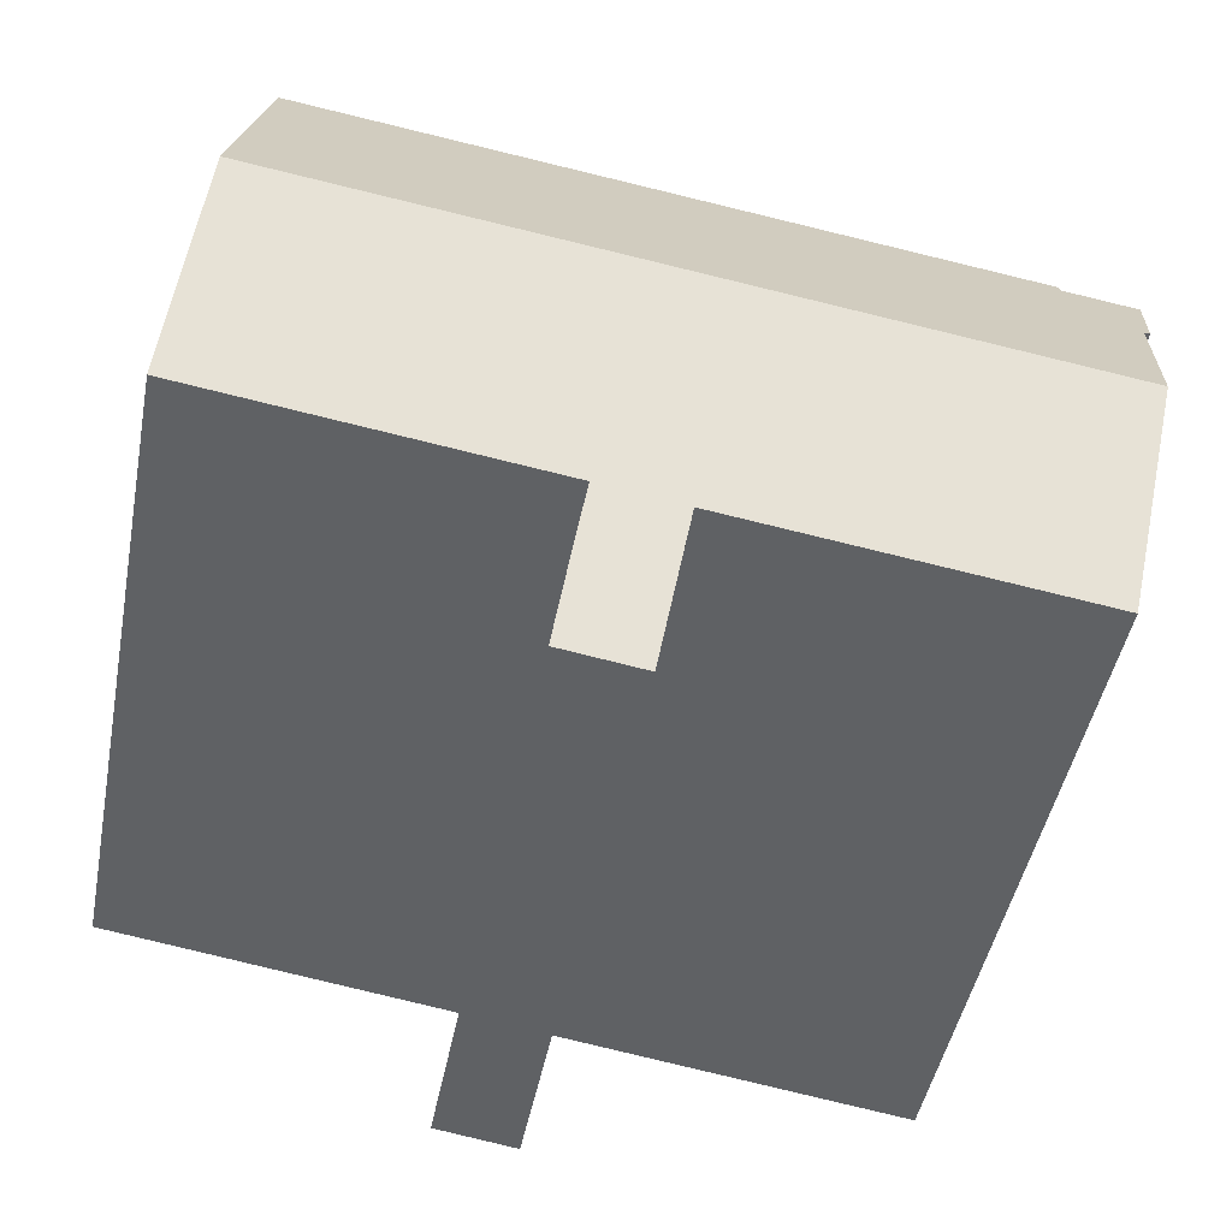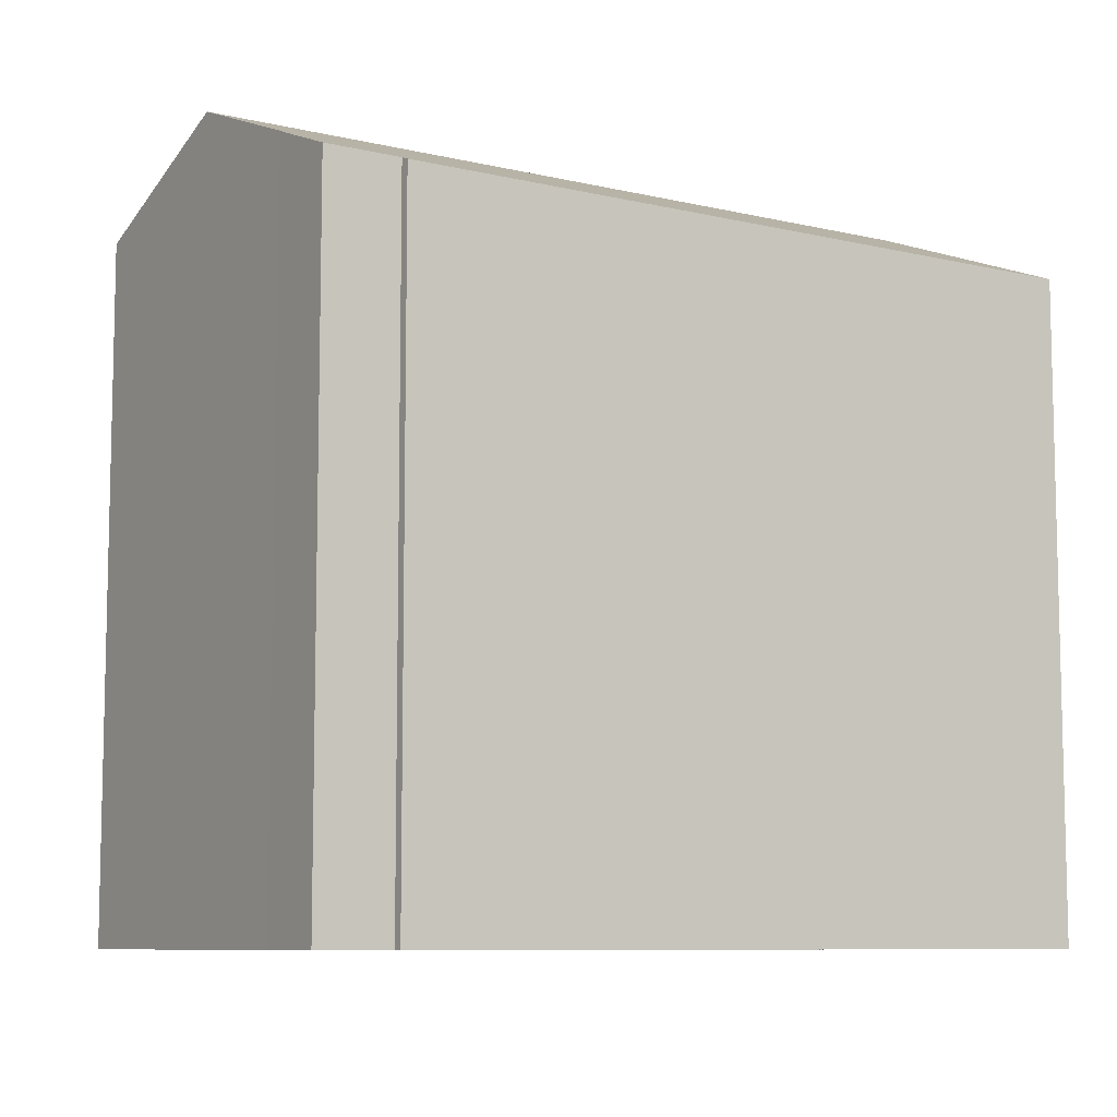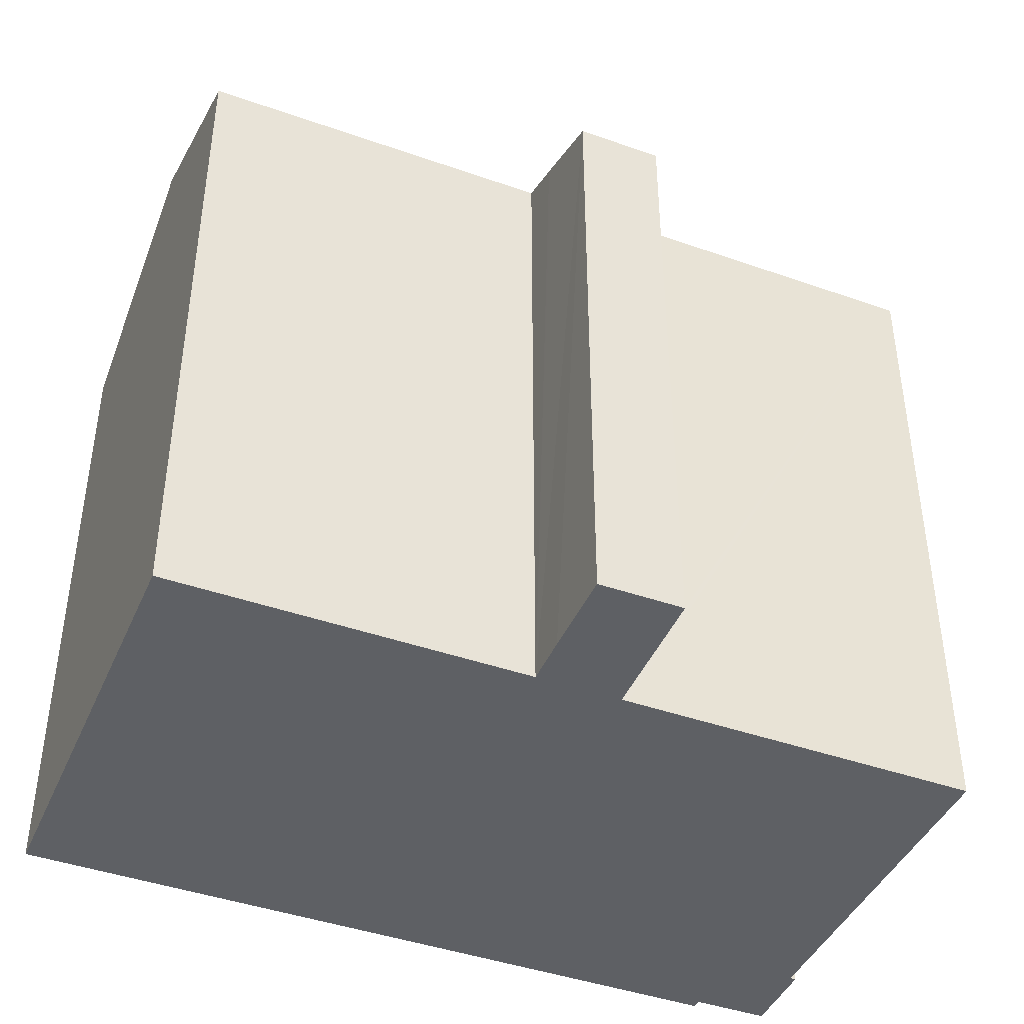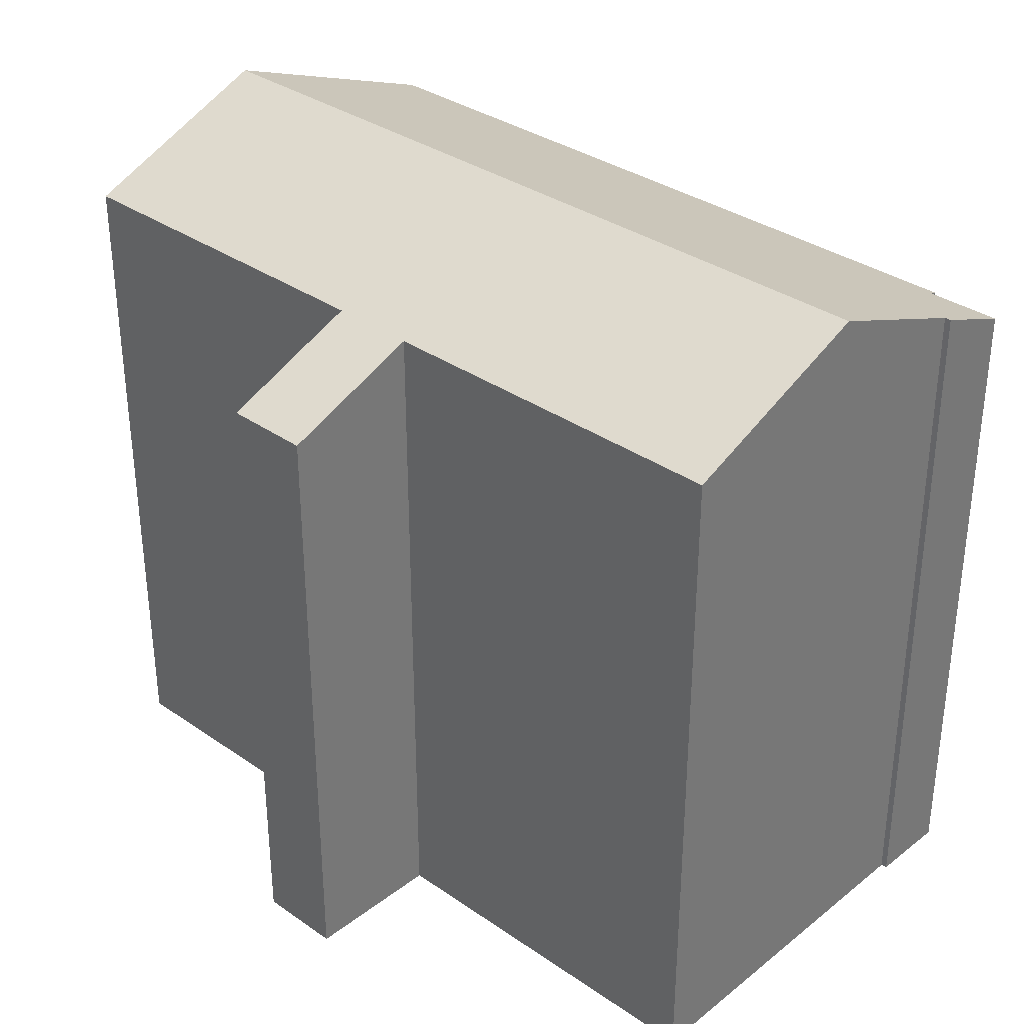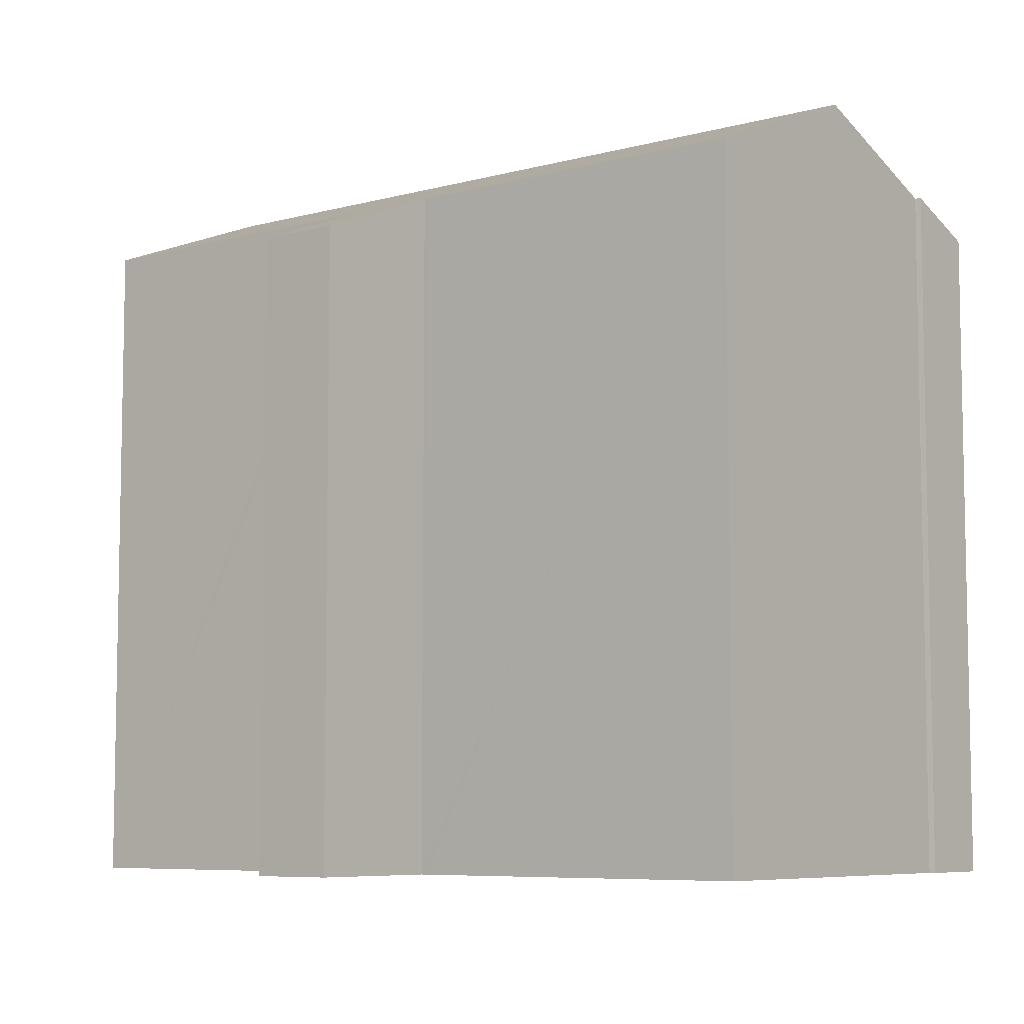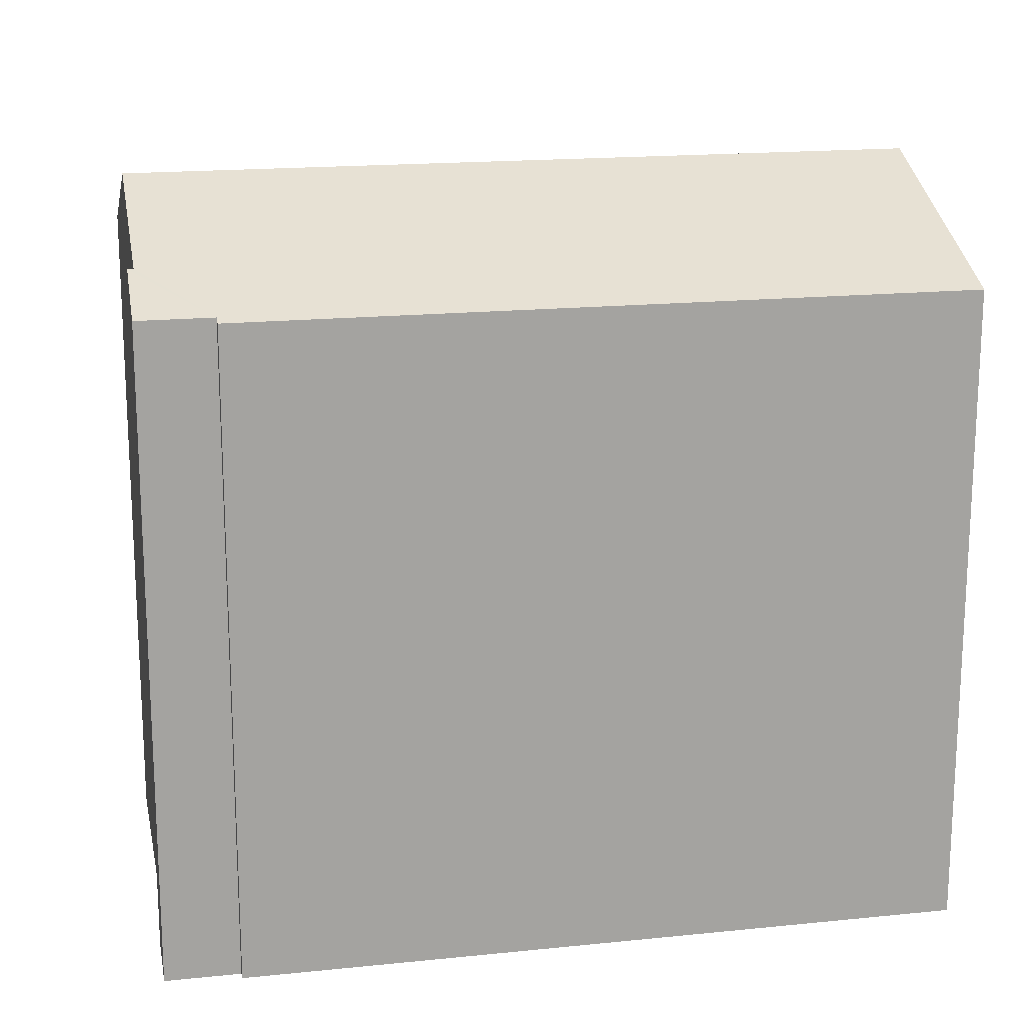
<metadata>
{"format":"obj","ext":"obj","renderer":"f3d","projection":"perspective","resolution":1024,"background":"white","views":[{"elev":-46.7,"azim":169.1,"up":"+Z"},{"elev":-8.5,"azim":-41.1,"up":"+Y"},{"elev":-42.8,"azim":149.1,"up":"+Y"},{"elev":34.1,"azim":-145.1,"up":"+Y"},{"elev":-7.1,"azim":-149.9,"up":"+Y"},{"elev":17.4,"azim":-19.6,"up":"+Y"}]}
</metadata>
<code>
v  7.723 16.62 1.334
v  1.89 16.71 0.269
v  1.859 16.62 0.502
v  1.032 19.09 -5.991
v  9.89 19.09 -4.733
v  8.955 16.62 1.509
v  11.8 16.62 1.913
v  13.87 16.62 2.207
v  21.12 19.09 -3.139
v  20.18 16.62 3.103
v  0.07 16.71 0.01
v  0.308 17.5 -1.991
v  0 16.71 1.023e-15
v  0.357 17.5 -1.99
v  0.458 17.5 -1.989
v  11.36 15.75 -13.15
v  13.14 16.58 -10.75
v  13.45 15.75 -12.84
v  13.13 16.62 -10.65
v  12.93 17.11 -9.399
v  17.11 17.11 -8.802
v  21.86 17.11 -8.125
v  13.35 17.11 -9.339
v  10.8 17.11 -9.712
v  11.02 16.58 -11.05
v  10.64 17.11 -9.735
v  10.44 17.11 -9.763
v  1.749 17.11 -10.99
v  13.45 7.863e-16 -12.84
v  11.36 8.051e-16 -13.15
v  10.8 5.947e-16 -9.712
v  10.64 5.961e-16 -9.735
v  1.749 6.732e-16 -10.99
v  10.44 5.978e-16 -9.763
v  0.458 1.218e-16 -1.989
v  0.308 1.219e-16 -1.991
v  0.357 1.219e-16 -1.99
v  21.86 4.975e-16 -8.125
v  12.93 5.755e-16 -9.399
v  17.11 5.39e-16 -8.802
v  13.35 5.718e-16 -9.339
v  11.02 6.766e-16 -11.05
v  1.032 3.668e-16 -5.991
v  0 0 0
v  1.89 -1.647e-17 0.269
v  1.859 -3.074e-17 0.502
v  0.07 -6.123e-19 0.01
v  20.18 -1.9e-16 3.103
v  8.955 -9.24e-17 1.509
v  7.723 -8.168e-17 1.334
v  11.8 -1.171e-16 1.913
v  13.87 -1.351e-16 2.207
v  21.12 1.922e-16 -3.139
v  13.13 6.521e-16 -10.65
v  13.14 6.581e-16 -10.75
g defaultobject
f 1 2 3
f 2 1 4
f 4 1 5
f 5 1 6
f 5 6 7
f 5 7 8
f 5 8 9
f 9 8 10
f 11 12 13
f 12 11 2
f 12 2 14
f 14 2 15
f 15 2 4
f 16 17 18
f 17 16 19
f 19 16 20
f 21 9 22
f 9 21 5
f 5 21 23
f 5 23 20
f 5 20 24
f 24 20 25
f 25 20 16
f 5 24 26
f 5 26 27
f 5 27 28
f 5 28 4
f 29 16 18
f 16 29 30
f 31 26 24
f 26 31 27
f 27 31 28
f 28 31 32
f 28 32 33
f 33 32 34
f 35 14 15
f 14 35 12
f 12 35 36
f 36 35 37
f 38 21 22
f 21 38 23
f 23 38 20
f 20 38 39
f 39 38 40
f 39 40 41
f 25 31 24
f 31 25 16
f 31 16 30
f 31 30 42
f 28 15 4
f 15 28 33
f 15 33 35
f 35 33 43
f 36 13 12
f 13 36 44
f 45 3 2
f 3 45 46
f 44 11 13
f 11 44 2
f 2 44 45
f 45 44 47
f 46 1 3
f 1 46 6
f 6 46 7
f 7 46 8
f 8 46 10
f 10 46 48
f 48 46 49
f 49 46 50
f 48 49 51
f 48 51 52
f 10 22 9
f 22 10 48
f 22 48 38
f 38 48 53
f 39 19 20
f 19 39 17
f 17 39 18
f 18 39 54
f 18 54 29
f 29 54 55
f 42 39 31
f 39 42 30
f 39 30 54
f 54 30 55
f 55 30 29
f 53 40 38
f 40 53 48
f 40 48 52
f 40 52 41
f 41 52 39
f 39 52 32
f 32 52 51
f 32 51 34
f 34 51 33
f 33 51 49
f 33 49 50
f 33 50 45
f 45 50 46
f 33 45 43
f 45 35 43
f 35 45 47
f 35 47 37
f 37 47 36
f 36 47 44

</code>
